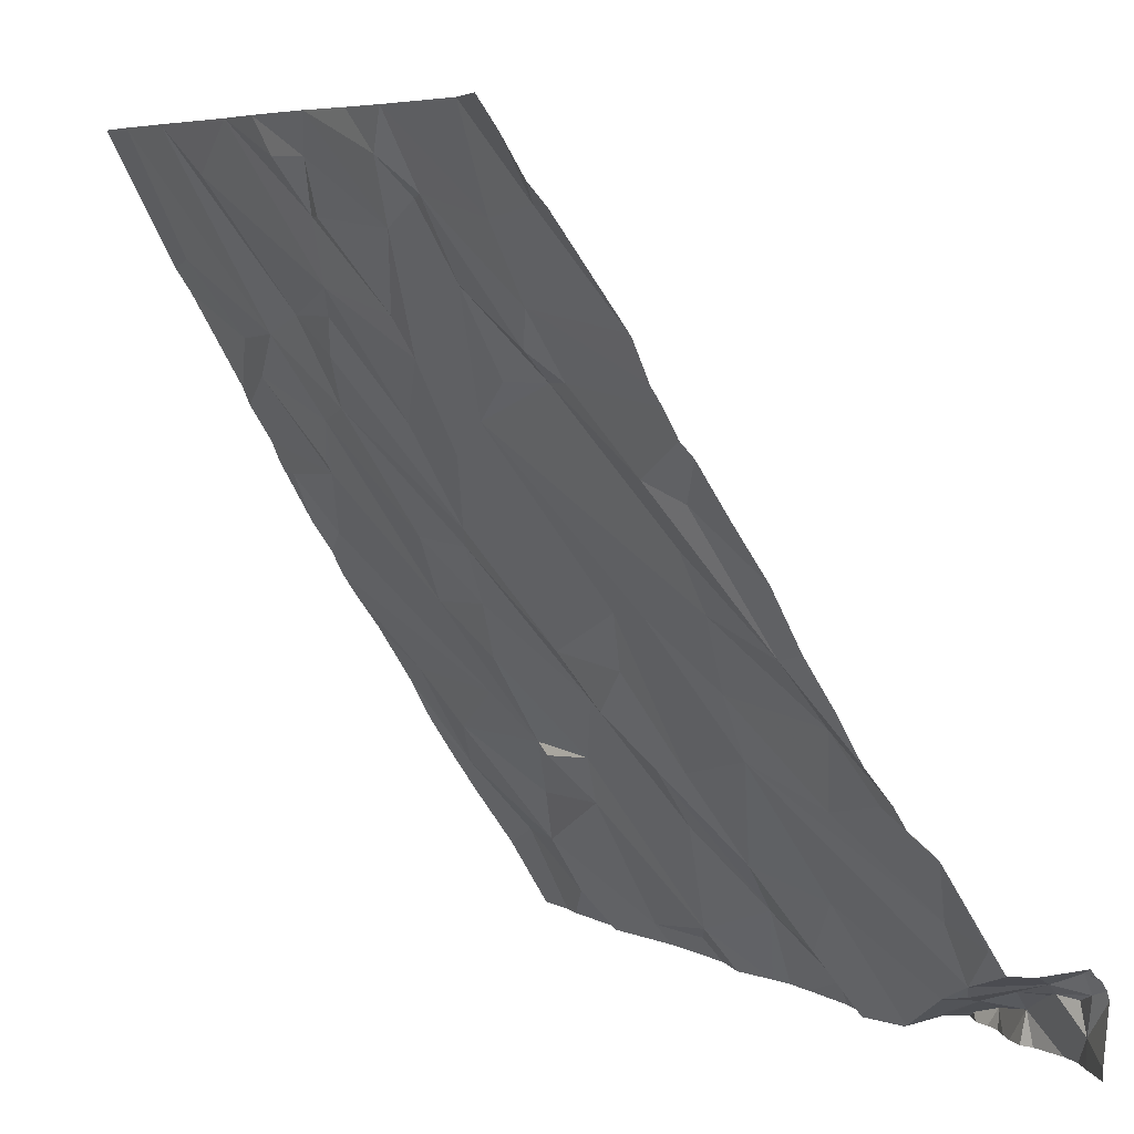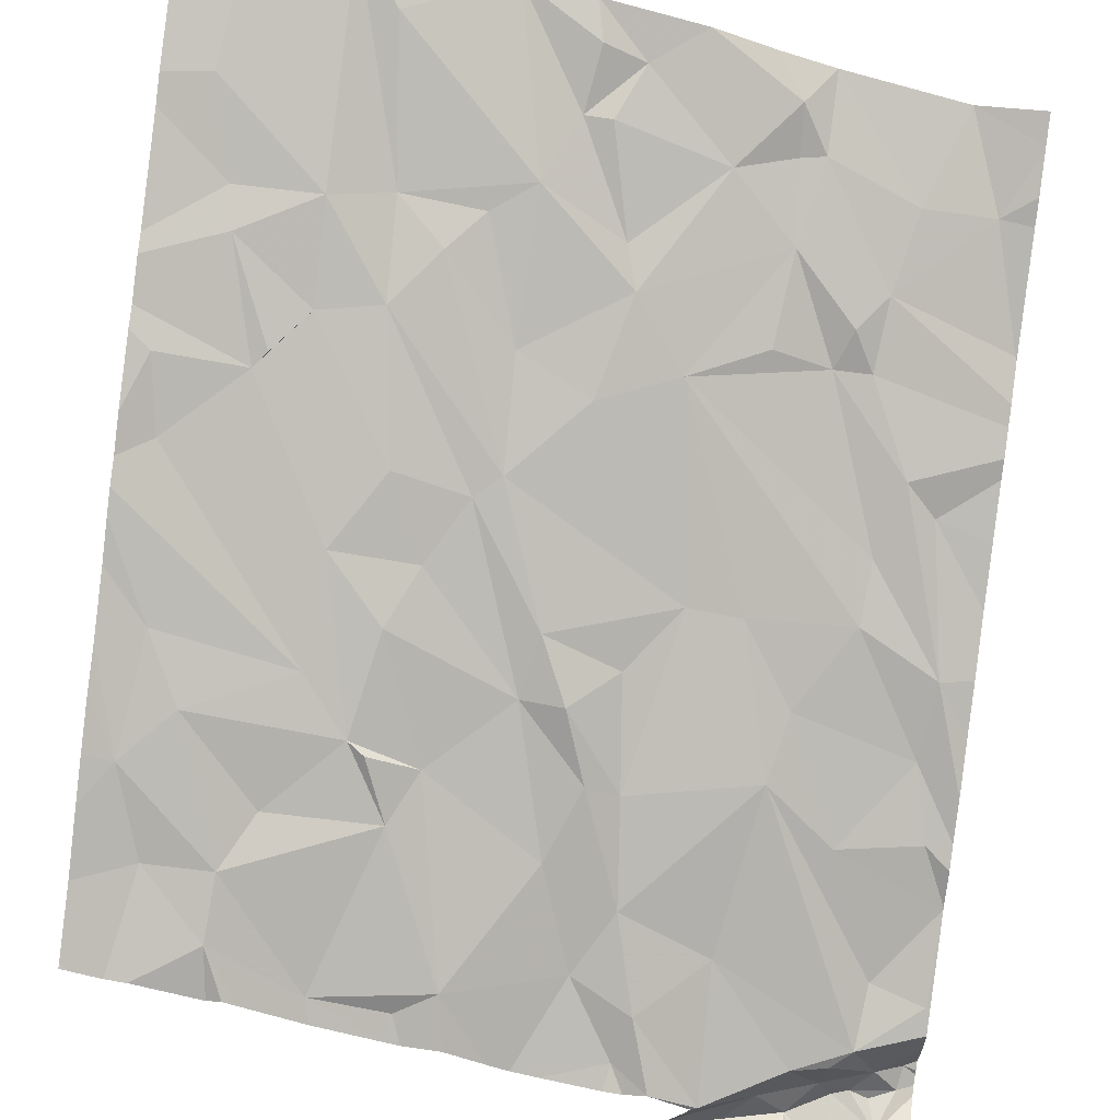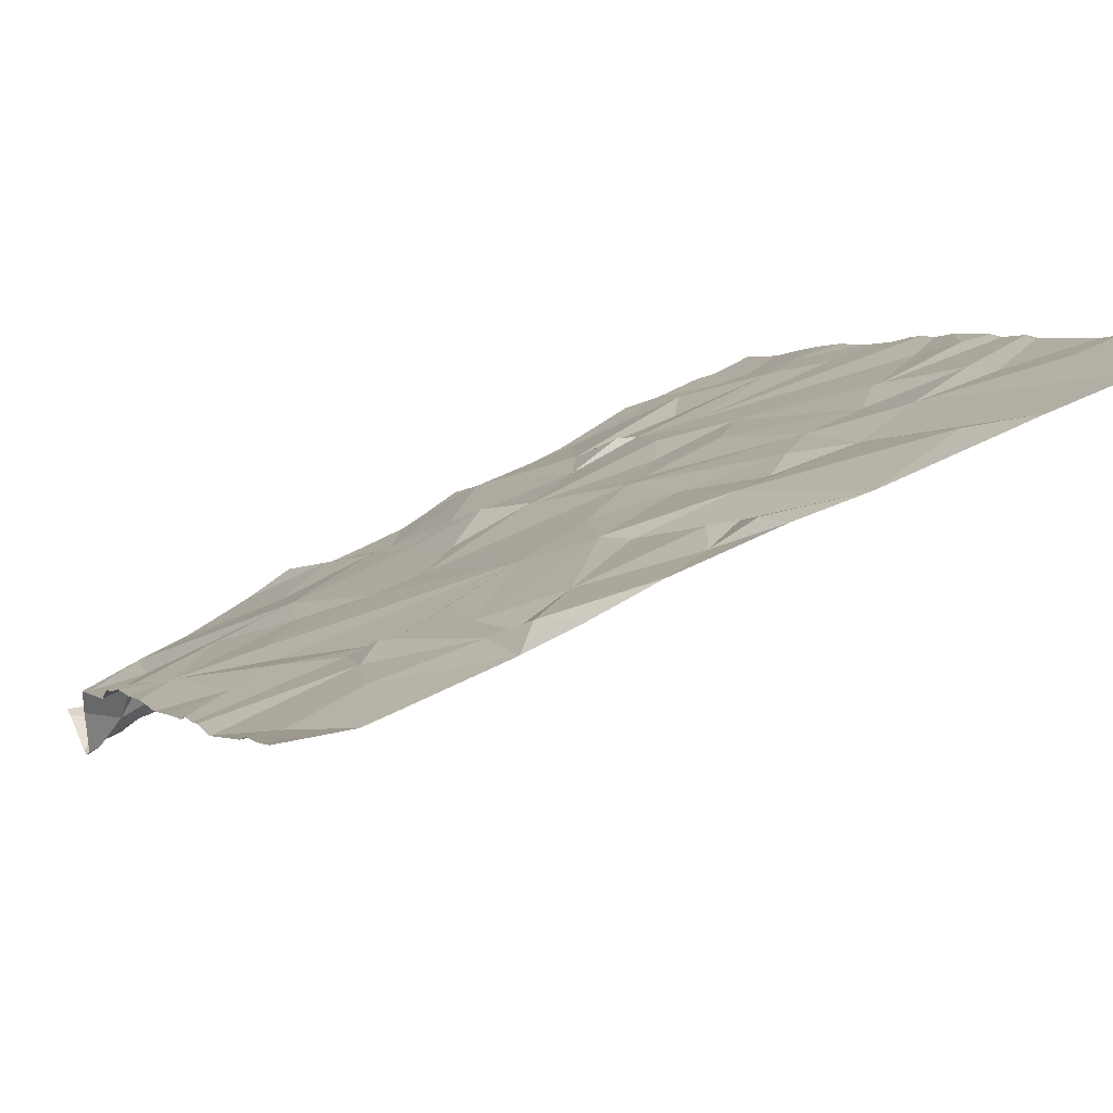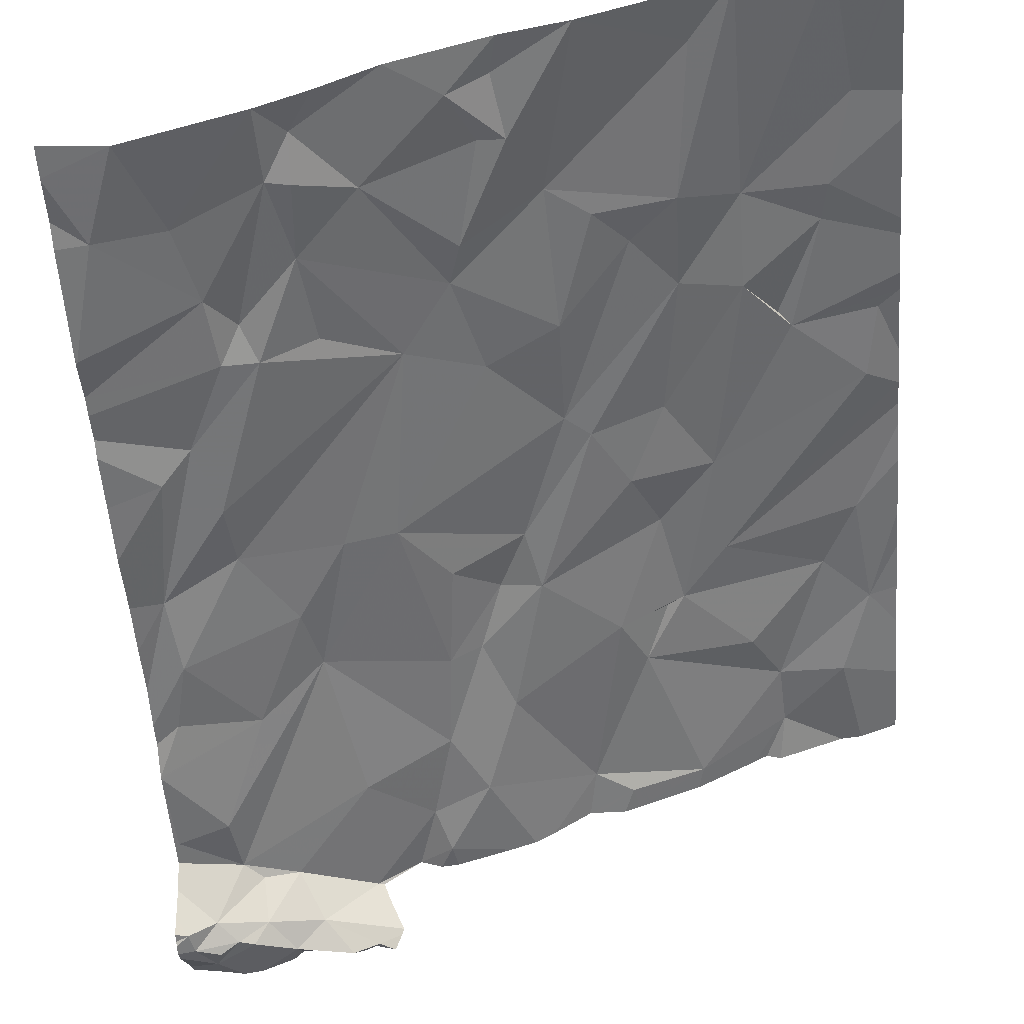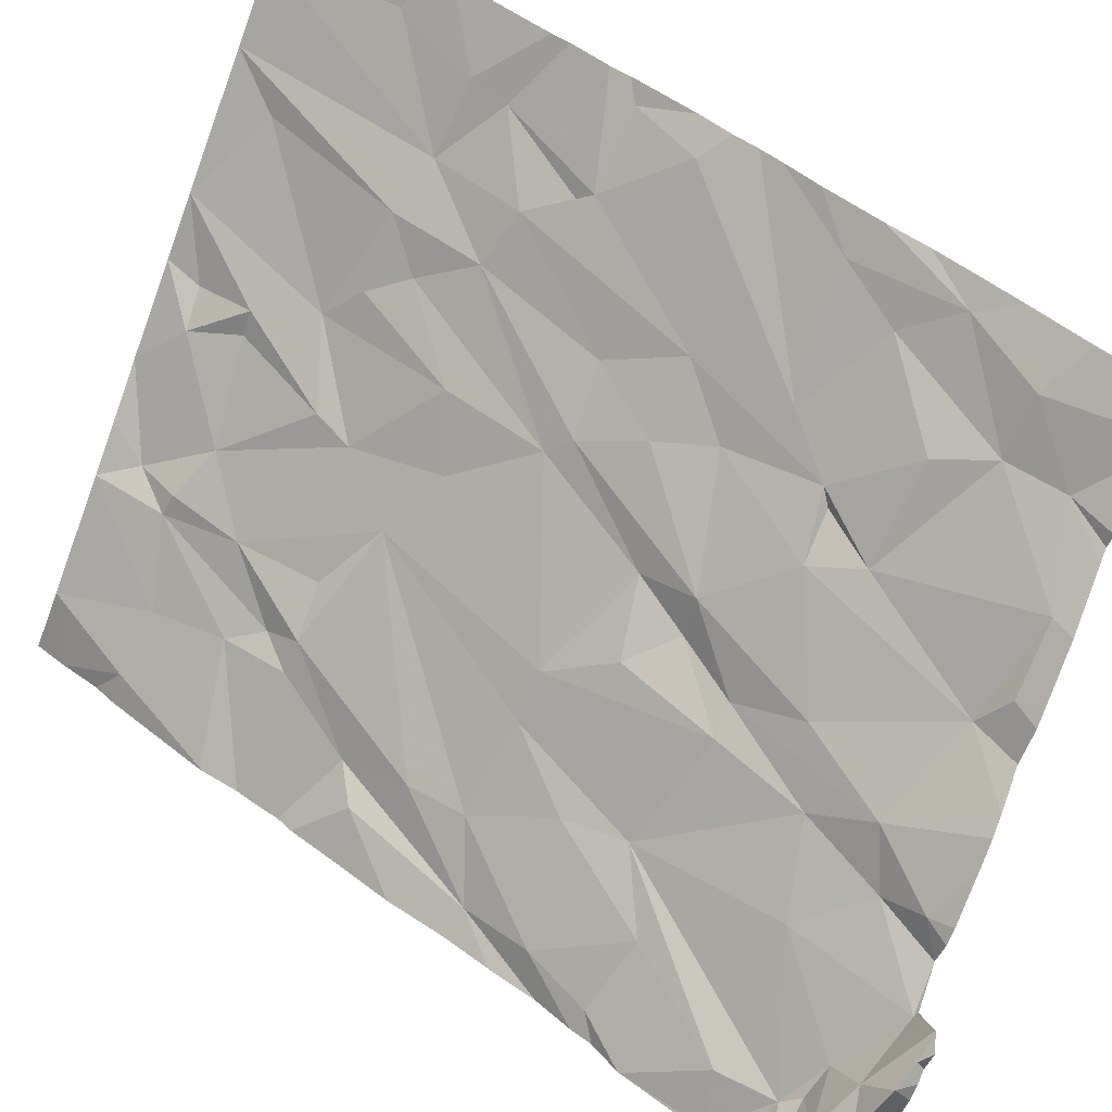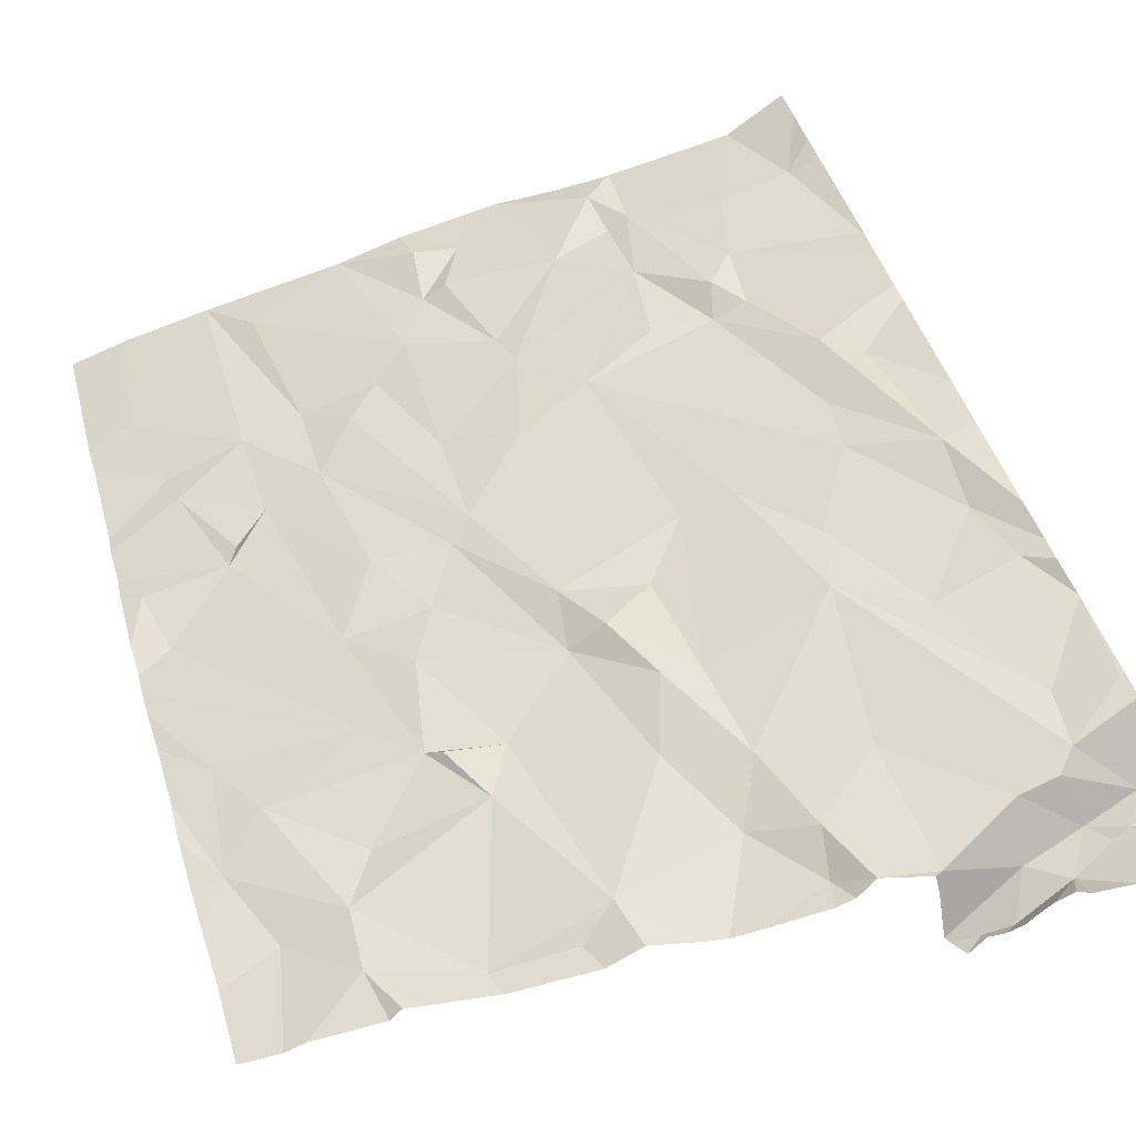
<metadata>
{"format":"obj","ext":"obj","renderer":"f3d","projection":"perspective","resolution":1024,"background":"white","views":[{"elev":6.5,"azim":72.5,"up":"+Y"},{"elev":63.2,"azim":8.0,"up":"+Z"},{"elev":34.4,"azim":158.1,"up":"+Z"},{"elev":-22.7,"azim":-174.7,"up":"+Z"},{"elev":-60.2,"azim":-110.8,"up":"+Z"},{"elev":-72.0,"azim":33.0,"up":"+Y"}]}
</metadata>
<code>
v -76.62 311.3 504.8
v -76.39 311.3 504.6
v -76.2 311.3 504.6
v -75.01 311.5 504.2
v -75.83 311.4 504.5
v -76.11 311.3 504.6
v -75.92 311.6 504.7
v -75.84 311.8 504.8
v -76.31 312 505.1
v -76.2 311.7 504.9
v -76.81 311.9 505.1
v -76.72 311.7 505
v -76.77 311.4 504.8
v -76.61 311.4 504.8
v -76.36 311.7 504.9
v -76.54 311.6 504.9
v -75.45 311.8 504.8
v -75.28 311.8 504.6
v -76.26 311.6 504.8
v -75.11 312 504.7
v -76.18 311.2 504.5
v -75.07 311.8 504.6
v -75.74 311.5 504.6
v -75.76 311.8 504.8
v -75.52 311.5 504.5
v -76.01 311.9 504.9
v -76.32 311.7 504.9
v -75.01 311.5 504.4
v -75.01 311.5 504.4
v -76.84 311.6 505
v -75.01 311.4 504.3
v -75.01 311.7 504.5
v -76.48 311.9 505
v -75.93 311.2 504.5
v -76.38 311.2 504.6
v -75.24 311.4 504.2
v -75.31 311.3 504.4
v -75.22 311.4 504.3
v -75.51 311.2 504.3
v -75.38 311.3 504.2
v -75.17 311.4 504.4
v -75.02 311.5 504.4
v -75.16 311.5 504.4
v -76.08 311.2 504.5
v -75.54 311.2 504.3
v -75.11 311.4 504.2
v -75.68 311.4 504.5
v -75.71 311.3 504.4
v -75.52 311.2 504.2
v -75.04 311.4 504.2
v -75.05 311.4 504.1
v -75.09 311.3 504.1
v -75.11 311.4 504.1
v -75.62 311.2 504.4
v -75.45 311.3 504.1
v -75.2 311.3 504.2
v -75.31 311.3 504.2
v -75.16 311.4 504.2
v -75.99 311.2 504.5
v -75.62 311.2 504.4
v -75.9 311.9 504.9
v -75.98 312 505
v -75.79 312 504.9
v -75.67 312.1 505
v -76.1 312.3 505.2
v -76.25 312.1 505.1
v -76.86 312.4 505.4
v -76.84 312.2 505.3
v -75.01 311.7 504.5
v -76.65 312.4 505.4
v -75.93 312.5 505.3
v -75.86 312.7 505.4
v -75.74 312.6 505.3
v -75.55 312.7 505.3
v -75.14 312.4 505
v -76.22 311.2 504.5
v -75.09 312.1 504.8
v -75.28 312.2 504.9
v -75.27 312.3 505
v -75.41 312 504.8
v -75.54 312.2 505
v -76.45 312.1 505.2
v -76.16 312.3 505.2
v -76.39 312.6 505.4
v -76.34 312.3 505.2
v -75.01 311.7 504.5
v -76.54 312.5 505.4
v -75.22 312.5 505.1
v -75.62 311.2 504.4
v -76.56 311.2 504.7
v -75.41 312.7 505.2
v -76.11 312.5 505.3
v -76.62 312.4 505.4
v -76.73 312.6 505.5
v -75.33 312.7 505.2
v -76.28 312.7 505.5
v -75.01 311.7 504.5
v -76.91 313.2 505.9
v -75.01 311.8 504.6
v -76.54 313.2 505.8
v -76.44 313.1 505.7
v -76.4 312.8 505.5
v -76.74 312.7 505.6
v -75.95 313 505.6
v -75.9 313.1 505.6
v -75.69 313 505.5
v -75.77 313.2 505.6
v -76.09 312.9 505.5
v -76.19 313.2 505.7
v -76.02 313 505.6
v -76 313.1 505.7
v -76.8 312.9 505.7
v -76.76 313.2 505.9
v -76.54 312.7 505.6
v -75.01 311.8 504.6
v -76.02 313.2 505.7
v -76.2 312.8 505.5
v -75.62 313.2 505.6
v -75.55 313.1 505.5
v -75.38 312.7 505.3
v -75.53 312.9 505.4
v -75.49 313.1 505.5
v -75.52 311.2 504.3
v -76.6 311.2 504.7
v -75.09 313 505.3
v -76.77 311.2 504.7
v -75.26 313 505.4
v -75.31 312.8 505.3
v -75.18 313.2 505.5
v -76.9 311.2 504.8
v -75.01 312.8 505.2
v -75.01 313.2 505.5
v -76.11 311.2 504.5
v -76.82 311.2 504.7
v -75.49 313.2 505.5
v -75.89 312.8 505.4
v -75.55 313 505.5
v -76.53 311.2 504.7
v -76.92 311.4 504.9
v -76.92 311.2 504.8
v -76.92 311.6 505
v -76.92 311.7 505.1
v -76.92 311.5 504.9
v -76.92 312 505.2
v -76.92 311.8 505.1
v -76.92 312.2 505.4
v -76.92 312.2 505.3
v -76.92 312.1 505.3
v -76.92 312.1 505.3
v -76.92 312.4 505.5
v -76.92 312.5 505.5
v -76.92 312.5 505.5
v -76.92 313.2 505.9
v -76.92 313.2 505.9
v -76.92 312.6 505.6
v -76.92 312.8 505.7
v -76.92 312.9 505.7
v -76.92 313.2 505.9
v -75.01 311.5 504.2
v -75.01 311.2 504.1
v -75.01 311.4 504.1
v -75.01 311.4 504.1
v -75.01 311.4 504.1
v -75.01 311.4 504.1
v -75.01 312.1 504.8
v -75.01 312.3 504.9
v -75.01 311.9 504.7
v -75.01 312 504.7
v -75.01 312.4 505
v -75.01 312.5 505
v -75.01 312.6 505.1
v -75.01 313 505.3
v -75.01 313.1 505.4
v -75.01 313.2 505.4
v -75.01 312.8 505.2
v -75.01 312.8 505.2
v -75.01 313.2 505.5
v -75.01 313.2 505.5
v -75.01 313.2 505.5
v -75.01 313.2 505.4
v -75.01 312.8 505.2
v -75.01 312.7 505.1
v -75.01 312.6 505.1
v -75.01 312.8 505.2
v -75.58 311.2 504.2
v -75.87 311.2 504.4
v -75.73 311.2 504.4
v -75.68 311.2 504.4
v -75.57 311.2 504.2
v -75.1 311.2 504.1
v -75.47 311.2 504.2
v -75.51 311.2 504.2
v -75.56 311.2 504.2
v -75.15 311.2 504.1
v -75.2 311.2 504.1
v -75.17 311.2 504.1
v -75.39 311.2 504.2
v -75.35 311.2 504.2
v -75.43 311.2 504.2
v -75.28 311.2 504.1
v -75.31 311.2 504.2
v -75.01 311.2 504.1
v -75.01 311.2 504.1
v -76.85 311.2 504.7
v -76.92 311.2 504.8
f 6 5 7
f 8 7 5
f 126 13 134
f 12 16 15
f 1 14 13
f 19 6 10
f 115 22 99
f 19 2 6
f 14 2 19
f 23 8 5
f 17 24 23
f 24 8 23
f 17 23 25
f 8 26 7
f 10 7 26
f 16 14 19
f 15 16 19
f 19 27 15
f 134 139 204
f 1 2 14
f 10 27 19
f 162 50 51
f 193 49 189
f 30 13 14
f 14 12 30
f 14 16 12
f 139 30 143
f 30 11 144
f 192 49 193
f 15 27 10
f 12 11 30
f 10 9 15
f 33 12 15
f 7 10 6
f 37 36 38
f 37 39 40
f 17 25 41
f 86 42 97
f 41 43 17
f 37 41 25
f 2 1 138
f 44 3 133
f 5 6 59
f 2 3 6
f 41 38 46
f 48 47 5
f 54 48 60
f 47 23 5
f 69 18 32
f 89 47 54
f 18 43 86
f 23 47 25
f 76 2 35
f 18 17 43
f 40 39 45
f 48 5 34
f 49 40 185
f 36 46 38
f 37 25 39
f 37 40 36
f 28 41 29
f 41 42 43
f 41 37 38
f 29 46 31
f 31 50 4
f 191 55 49
f 47 39 25
f 52 51 53
f 191 49 192
f 55 40 49
f 57 56 36
f 57 36 40
f 40 55 57
f 56 57 195
f 57 55 197
f 56 58 36
f 58 46 36
f 58 56 52
f 52 53 58
f 190 52 194
f 58 53 51
f 51 52 163
f 194 56 196
f 50 46 51
f 46 58 51
f 162 51 164
f 61 8 24
f 11 12 33
f 62 61 63
f 63 64 62
f 9 26 66
f 68 67 146
f 70 67 68
f 72 71 73
f 75 77 165
f 20 77 78
f 77 79 78
f 78 80 20
f 189 49 185
f 17 18 80
f 80 81 17
f 18 22 20
f 77 20 115
f 26 9 10
f 24 17 64
f 161 50 162
f 188 48 187
f 82 33 15
f 18 20 80
f 64 63 24
f 26 61 62
f 17 81 64
f 61 26 8
f 81 80 78
f 65 62 64
f 26 83 66
f 82 9 66
f 33 68 147
f 82 68 33
f 65 64 71
f 83 65 84
f 84 85 83
f 65 83 62
f 82 66 85
f 202 52 203
f 82 85 87
f 70 82 87
f 83 85 66
f 78 73 81
f 88 79 77
f 77 75 88
f 82 70 68
f 84 87 85
f 26 62 83
f 88 75 170
f 78 79 73
f 79 91 73
f 87 93 70
f 71 72 92
f 81 73 64
f 70 94 151
f 150 70 152
f 70 93 94
f 65 71 92
f 79 88 91
f 61 24 63
f 96 84 65
f 148 33 149
f 73 71 64
f 187 48 186
f 15 9 82
f 102 101 100
f 159 50 161
f 105 104 106
f 106 107 105
f 109 108 110
f 111 109 110
f 112 98 153
f 98 112 113
f 114 102 100
f 112 114 113
f 102 108 101
f 156 112 157
f 112 103 114
f 186 48 34
f 151 103 155
f 100 113 114
f 116 111 105
f 105 111 110
f 110 104 105
f 102 117 108
f 118 107 119
f 106 119 107
f 116 109 111
f 108 109 101
f 94 87 114
f 103 94 114
f 91 74 73
f 84 102 114
f 121 120 122
f 84 114 87
f 96 117 102
f 185 40 45
f 125 127 128
f 91 95 120
f 127 125 129
f 60 48 188
f 129 125 174
f 129 135 127
f 179 129 180
f 108 117 92
f 96 92 117
f 65 92 96
f 72 73 121
f 121 106 72
f 136 72 106
f 92 72 108
f 108 136 110
f 106 137 119
f 119 137 122
f 121 122 137
f 72 136 108
f 121 74 91
f 73 74 121
f 54 47 48
f 131 125 128
f 182 95 183
f 95 128 120
f 131 128 182
f 128 122 120
f 88 95 91
f 135 122 127
f 122 128 127
f 104 110 136
f 106 104 136
f 102 84 96
f 94 93 87
f 172 131 176
f 120 121 91
f 95 88 171
f 135 119 122
f 106 121 137
f 107 116 105
f 118 119 135
f 100 101 109
f 4 50 159
f 139 13 30
f 139 140 130
f 34 5 59
f 141 30 142
f 31 46 50
f 142 30 145
f 143 30 141
f 29 41 46
f 133 3 21
f 144 11 148
f 145 30 144
f 28 42 41
f 146 67 150
f 147 68 146
f 32 18 86
f 35 2 138
f 148 11 33
f 149 33 147
f 69 22 18
f 44 6 3
f 150 67 70
f 97 42 28
f 151 94 103
f 152 70 151
f 153 98 154
f 86 43 42
f 154 98 158
f 155 103 156
f 99 22 69
f 59 6 44
f 156 103 112
f 157 112 153
f 76 3 2
f 115 20 22
f 163 52 160
f 164 51 163
f 21 3 76
f 165 77 168
f 166 75 165
f 45 39 123
f 167 77 115
f 168 77 167
f 89 39 47
f 169 75 166
f 170 75 169
f 171 88 170
f 123 39 89
f 130 140 205
f 172 125 131
f 173 125 172
f 174 125 173
f 124 1 126
f 175 131 181
f 176 131 175
f 134 13 139
f 177 132 178
f 178 132 179
f 179 132 129
f 180 129 174
f 126 1 13
f 181 131 184
f 182 128 95
f 138 1 90
f 90 1 124
f 183 95 171
f 184 131 182
f 194 52 56
f 195 57 200
f 196 56 195
f 197 55 199
f 198 57 197
f 199 55 191
f 200 57 201
f 201 57 198
f 202 160 52
f 203 52 190
f 204 139 130

</code>
